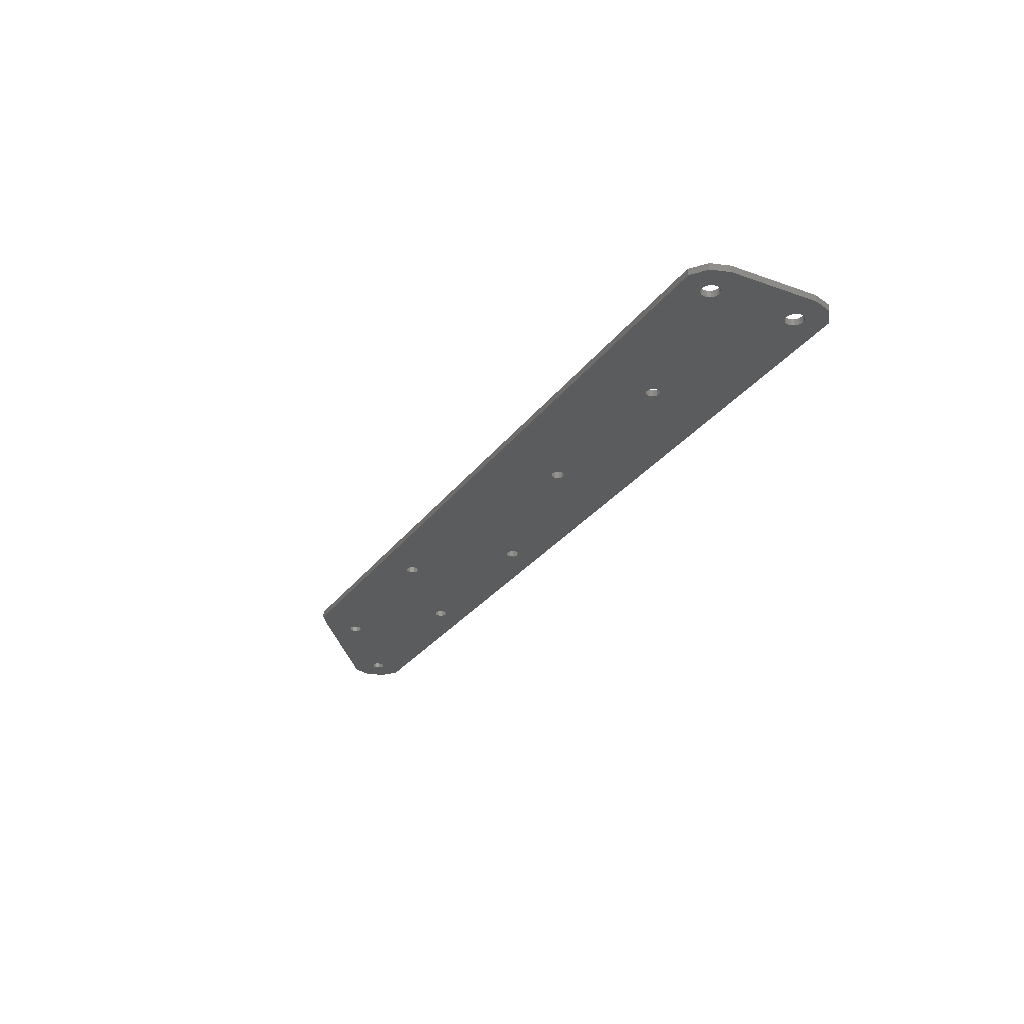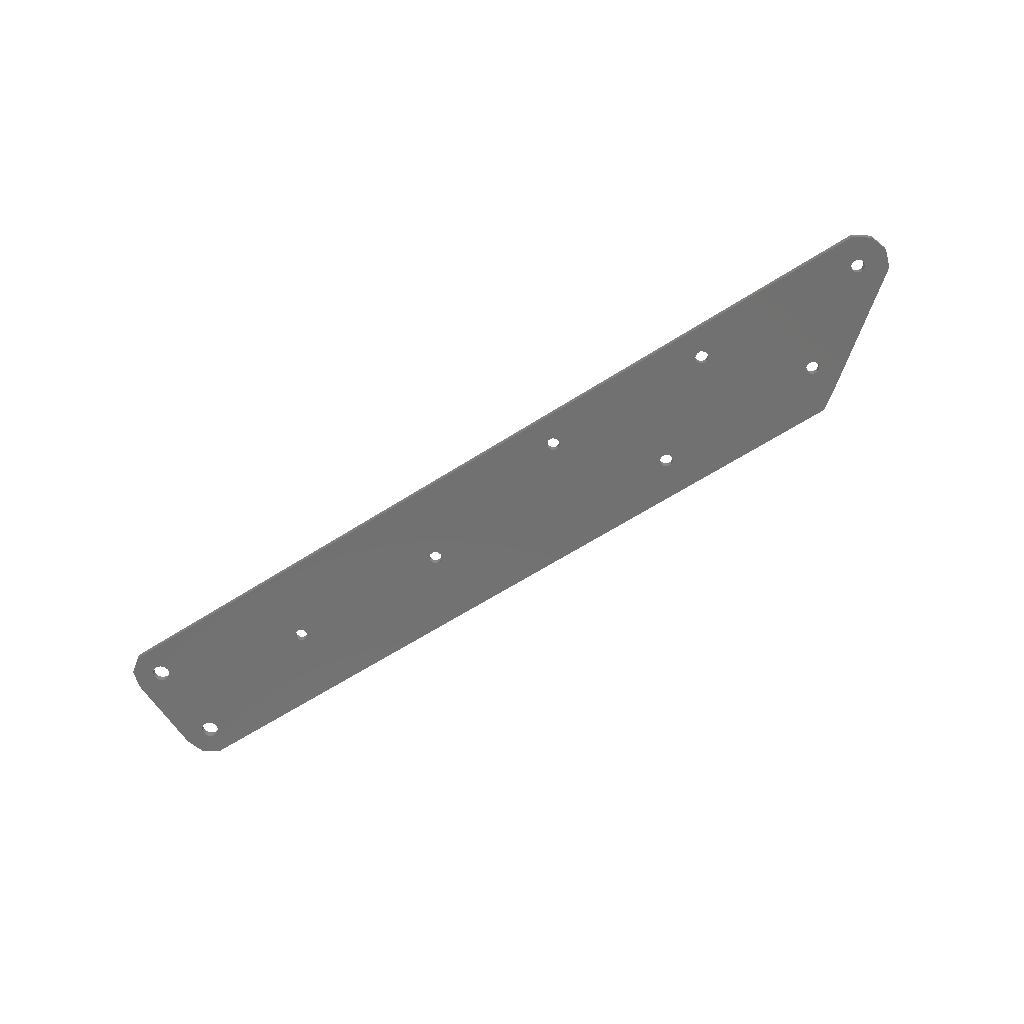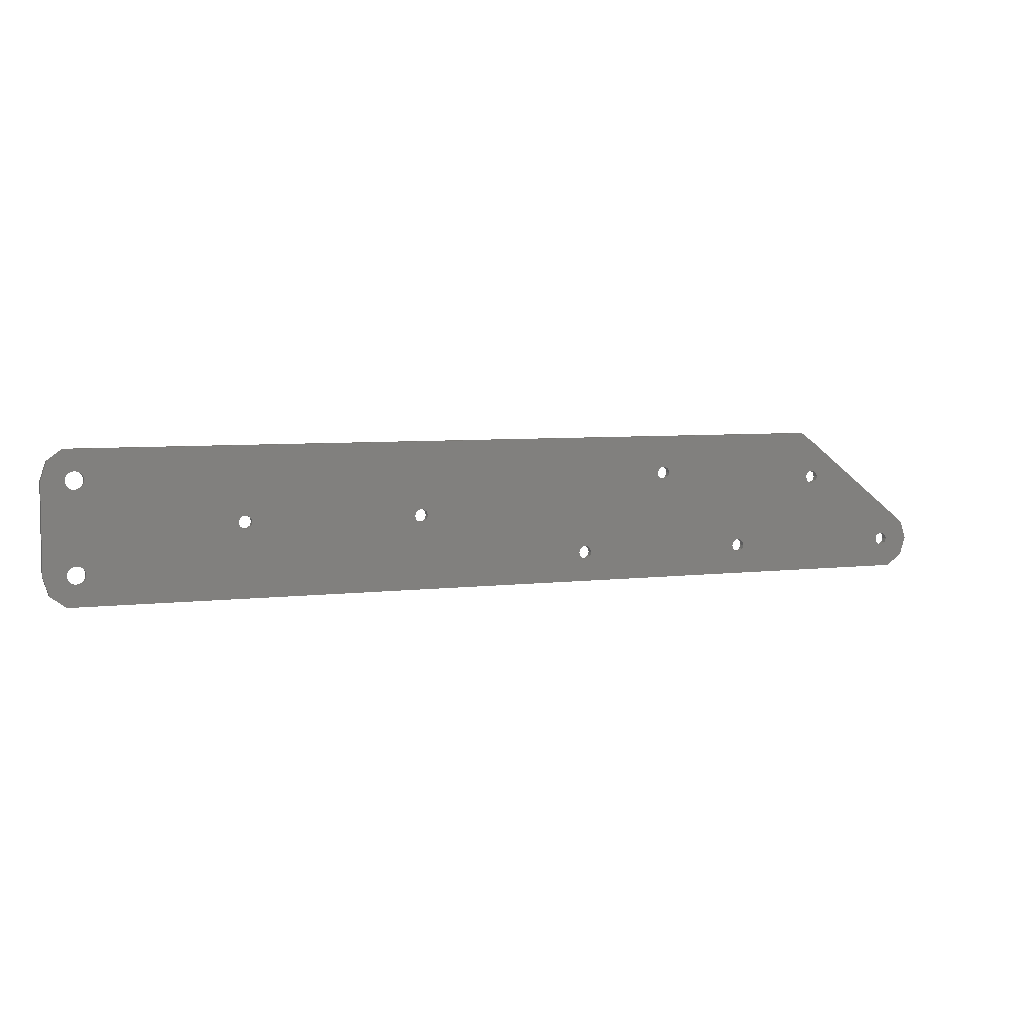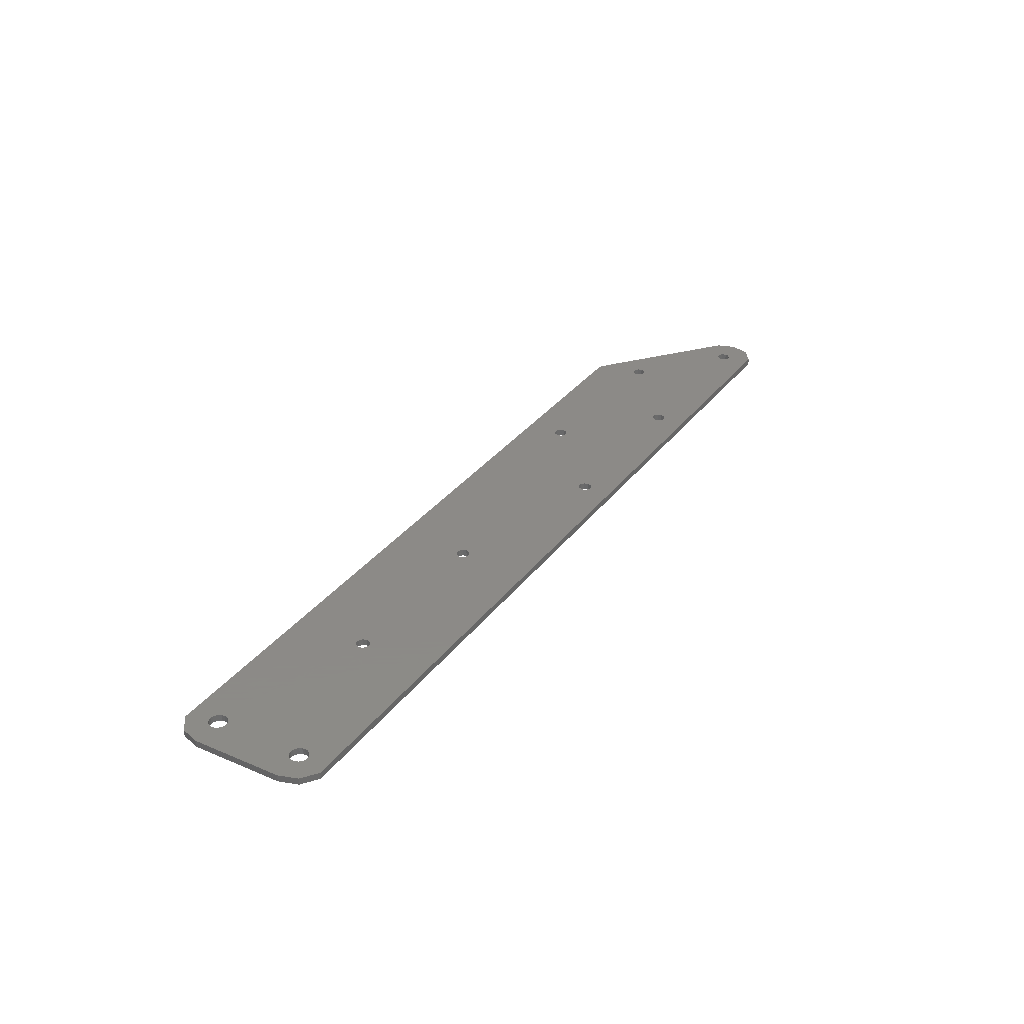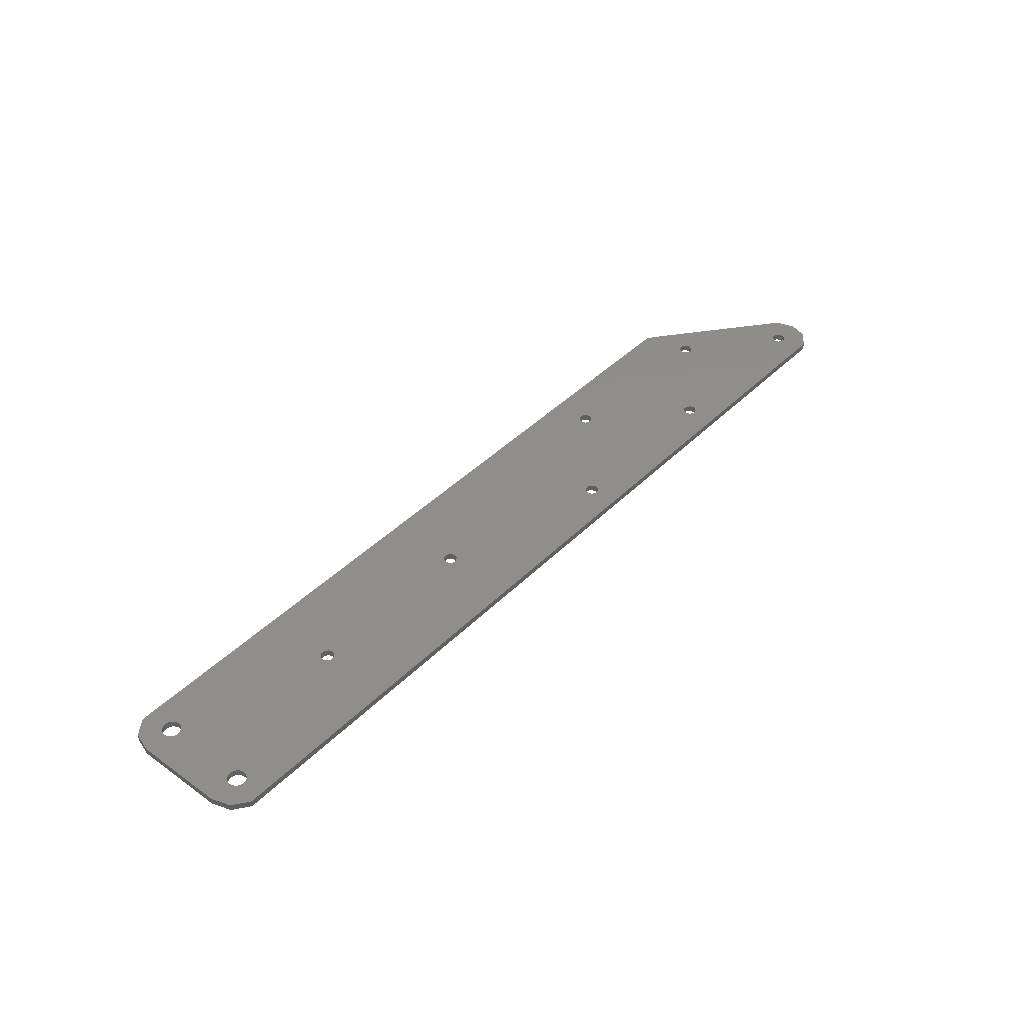
<metadata>
{"format":"stl","ext":"stl","renderer":"f3d","projection":"perspective","resolution":1024,"background":"white","views":[{"elev":-28.3,"azim":-118.6,"up":"+Z"},{"elev":-63.1,"azim":32.9,"up":"+Z"},{"elev":5.5,"azim":-21.2,"up":"+Y"},{"elev":32.4,"azim":-59.3,"up":"+Z"},{"elev":42.5,"azim":-49.5,"up":"+Z"}]}
</metadata>
<code>
# stl→obj: 244 verts, 520 faces
v 0 27 -0.75
v 0 27 0.75
v 1.337 31.11 0.75
v 1.337 31.11 -0.75
v 5.098 27.62 -0.75
v 5 27 -0.75
v 5.098 26.38 -0.75
v 5.382 25.82 -0.75
v 5.824 25.38 -0.75
v 5 27 0.75
v 5.098 27.62 0.75
v 5.098 26.38 0.75
v 5.382 25.82 0.75
v 5.824 25.38 0.75
v 5.824 8.618 0.75
v 0 7 -0.75
v 0 7 0.75
v 1.337 2.885 -0.75
v 5 7 -0.75
v 5.098 6.382 -0.75
v 5.098 7.618 -0.75
v 5.382 8.176 -0.75
v 5.824 8.618 -0.75
v 1.337 2.885 0.75
v 5.098 6.382 0.75
v 5 7 0.75
v 5.098 7.618 0.75
v 5.382 8.176 0.75
v 4.837 0.3426 -0.75
v 4.837 0.3426 0.75
v 5.382 5.824 -0.75
v 5.824 5.382 -0.75
v 5.824 5.382 0.75
v 5.382 5.824 0.75
v 4.837 33.66 -0.75
v 5.824 28.62 -0.75
v 5.382 28.18 -0.75
v 4.837 33.66 0.75
v 5.382 28.18 0.75
v 5.824 28.62 0.75
v 121.5 7 -0.75
v 121.5 7 0.75
v 121.8 6.118 0.75
v 121.8 6.118 -0.75
v 121.8 7.882 -0.75
v 121.8 7.882 0.75
v 122.5 5.573 -0.75
v 122.5 5.573 0.75
v 122.5 8.427 -0.75
v 122.5 8.427 0.75
v 123.5 5.573 -0.75
v 205.2 0.3426 -0.75
v 123.5 5.573 0.75
v 205.2 0.3426 0.75
v 123.5 8.427 -0.75
v 123.5 8.427 0.75
v 141.5 25 -0.75
v 141.8 25.88 -0.75
v 141.5 25 0.75
v 141.8 25.88 0.75
v 124.2 6.118 -0.75
v 162.5 5.573 -0.75
v 124.2 6.118 0.75
v 162.5 5.573 0.75
v 124.2 7.882 -0.75
v 124.2 7.882 0.75
v 141.8 24.12 -0.75
v 124.5 7 0.75
v 124.5 7 -0.75
v 161.8 6.118 -0.75
v 161.8 6.118 0.75
v 142.5 23.57 -0.75
v 161.5 7 -0.75
v 141.8 24.12 0.75
v 142.5 23.57 0.75
v 161.5 7 0.75
v 142.5 26.43 -0.75
v 142.5 26.43 0.75
v 143.5 23.57 -0.75
v 143.5 23.57 0.75
v 143.5 26.43 -0.75
v 143.5 26.43 0.75
v 180.2 33.66 -0.75
v 180.2 33.66 0.75
v 144.2 24.12 -0.75
v 144.2 24.12 0.75
v 161.8 7.882 0.75
v 144.2 25.88 -0.75
v 144.2 25.88 0.75
v 144.5 25 0.75
v 144.5 25 -0.75
v 162.5 8.427 0.75
v 161.8 7.882 -0.75
v 162.5 8.427 -0.75
v 163.5 5.573 -0.75
v 163.5 5.573 0.75
v 163.5 8.427 -0.75
v 163.5 8.427 0.75
v 164.2 6.118 -0.75
v 164.2 6.118 0.75
v 164.2 7.882 -0.75
v 164.2 7.882 0.75
v 181.5 23 -0.75
v 181.8 22.12 -0.75
v 181.5 23 0.75
v 164.5 7 0.75
v 164.5 7 -0.75
v 201.8 6.118 -0.75
v 201.8 6.118 0.75
v 182.5 21.57 -0.75
v 182.5 21.57 0.75
v 181.8 22.12 0.75
v 183.5 21.57 -0.75
v 201.5 7 -0.75
v 183.5 21.57 0.75
v 201.5 7 0.75
v 183.7 31.11 -0.75
v 181.8 23.88 -0.75
v 181.8 23.88 0.75
v 183.7 31.11 0.75
v 182.5 24.43 -0.75
v 182.5 24.43 0.75
v 183.5 24.43 -0.75
v 183.5 24.43 0.75
v 184.2 22.12 -0.75
v 184.2 22.12 0.75
v 201.8 7.882 0.75
v 184.2 23.88 -0.75
v 184.2 23.88 0.75
v 208.7 11.11 -0.75
v 184.5 23 -0.75
v 184.5 23 0.75
v 208.7 11.11 0.75
v 202.5 8.427 0.75
v 201.8 7.882 -0.75
v 202.5 8.427 -0.75
v 202.5 5.573 -0.75
v 202.5 5.573 0.75
v 203.5 5.573 -0.75
v 203.5 5.573 0.75
v 203.5 8.427 -0.75
v 203.5 8.427 0.75
v 204.2 6.118 -0.75
v 204.2 6.118 0.75
v 204.2 7.882 -0.75
v 204.2 7.882 0.75
v 204.5 7 0.75
v 204.5 7 -0.75
v 208.7 2.885 -0.75
v 208.7 2.885 0.75
v 210 7 -0.75
v 210 7 0.75
v 42.54 15.57 -0.75
v 43.46 15.57 -0.75
v 82.54 15.57 -0.75
v 6.382 5.098 -0.75
v 7 5 -0.75
v 7.618 5.098 -0.75
v 8.176 5.382 -0.75
v 8.618 5.824 -0.75
v 82.54 15.57 0.75
v 42.54 15.57 0.75
v 8.618 5.824 0.75
v 43.46 15.57 0.75
v 6.382 5.098 0.75
v 7 5 0.75
v 7.618 5.098 0.75
v 8.176 5.382 0.75
v 83.46 18.43 -0.75
v 42.54 18.43 -0.75
v 8.618 28.18 -0.75
v 43.46 18.43 -0.75
v 6.382 28.9 -0.75
v 7 29 -0.75
v 7.618 28.9 -0.75
v 8.176 28.62 -0.75
v 82.54 18.43 -0.75
v 42.54 18.43 0.75
v 43.46 18.43 0.75
v 82.54 18.43 0.75
v 6.382 28.9 0.75
v 7 29 0.75
v 7.618 28.9 0.75
v 8.176 28.62 0.75
v 8.618 28.18 0.75
v 83.46 18.43 0.75
v 41.5 17 -0.75
v 41.5 17 0.75
v 41.79 16.12 0.75
v 41.79 16.12 -0.75
v 41.79 17.88 -0.75
v 41.79 17.88 0.75
v 44.21 16.12 -0.75
v 44.21 16.12 0.75
v 44.21 17.88 -0.75
v 44.21 17.88 0.75
v 44.5 17 0.75
v 44.5 17 -0.75
v 81.79 16.12 -0.75
v 81.79 16.12 0.75
v 81.79 17.88 -0.75
v 81.79 17.88 0.75
v 81.5 17 -0.75
v 81.5 17 0.75
v 6.382 25.1 -0.75
v 6.382 25.1 0.75
v 6.382 8.902 0.75
v 6.382 8.902 -0.75
v 7 25 -0.75
v 7 25 0.75
v 7 9 0.75
v 7 9 -0.75
v 7.618 25.1 -0.75
v 7.618 25.1 0.75
v 7.618 8.902 0.75
v 7.618 8.902 -0.75
v 8.176 25.38 -0.75
v 8.176 25.38 0.75
v 8.176 8.618 0.75
v 8.176 8.618 -0.75
v 8.618 25.82 0.75
v 8.618 25.82 -0.75
v 8.618 8.176 0.75
v 8.618 8.176 -0.75
v 8.902 26.38 0.75
v 8.902 26.38 -0.75
v 8.902 27.62 -0.75
v 8.902 27.62 0.75
v 8.902 6.382 0.75
v 8.902 6.382 -0.75
v 8.902 7.618 -0.75
v 8.902 7.618 0.75
v 9 27 0.75
v 9 27 -0.75
v 9 7 0.75
v 9 7 -0.75
v 83.46 15.57 -0.75
v 83.46 15.57 0.75
v 84.21 16.12 -0.75
v 84.21 16.12 0.75
v 84.21 17.88 -0.75
v 84.21 17.88 0.75
v 84.5 17 0.75
v 84.5 17 -0.75
f 1 2 3
f 1 4 5
f 1 3 4
f 1 6 7
f 1 7 8
f 1 5 6
f 1 8 9
f 2 10 11
f 2 12 10
f 2 11 3
f 2 13 12
f 2 14 13
f 2 15 14
f 16 1 9
f 16 2 1
f 16 17 2
f 16 18 17
f 16 19 20
f 16 20 18
f 16 21 19
f 16 22 21
f 16 9 23
f 16 23 22
f 17 18 24
f 17 24 25
f 17 26 27
f 17 25 26
f 17 27 28
f 17 28 15
f 17 15 2
f 18 29 30
f 18 30 24
f 18 20 31
f 18 31 32
f 18 32 29
f 24 30 33
f 24 34 25
f 24 33 34
f 4 3 35
f 4 35 36
f 4 37 5
f 4 36 37
f 3 38 35
f 3 11 39
f 3 39 40
f 3 40 38
f 41 42 43
f 41 43 44
f 41 45 42
f 42 45 46
f 44 43 47
f 43 48 47
f 45 49 50
f 45 50 46
f 47 48 51
f 47 51 52
f 48 53 51
f 48 54 53
f 49 55 56
f 49 56 50
f 49 57 55
f 49 58 57
f 50 56 59
f 50 59 60
f 51 53 61
f 51 61 62
f 51 62 52
f 53 63 61
f 53 64 63
f 53 54 64
f 55 65 66
f 55 66 56
f 55 57 67
f 55 67 65
f 56 66 59
f 61 63 68
f 61 69 70
f 61 68 69
f 61 70 62
f 63 71 68
f 63 64 71
f 65 69 66
f 65 67 72
f 65 72 69
f 66 69 68
f 66 68 59
f 69 72 73
f 69 73 70
f 68 74 59
f 68 75 74
f 68 76 75
f 68 71 76
f 57 59 74
f 57 74 67
f 57 58 59
f 59 58 60
f 67 74 72
f 74 75 72
f 58 77 78
f 58 78 60
f 72 75 79
f 72 79 73
f 75 80 79
f 75 76 80
f 77 81 82
f 77 82 78
f 77 83 81
f 78 82 84
f 79 80 85
f 79 85 73
f 80 86 85
f 80 76 87
f 80 87 86
f 81 88 89
f 81 89 82
f 81 83 88
f 82 89 84
f 85 86 90
f 85 91 73
f 85 90 91
f 86 87 92
f 86 92 90
f 88 91 89
f 88 83 91
f 89 91 90
f 89 90 84
f 91 93 73
f 91 94 93
f 91 83 94
f 90 92 84
f 73 76 71
f 73 71 70
f 73 93 76
f 76 93 87
f 70 71 62
f 71 64 62
f 93 94 92
f 93 92 87
f 62 64 95
f 62 95 52
f 64 96 95
f 64 54 96
f 94 97 98
f 94 98 92
f 94 83 97
f 92 98 84
f 95 96 99
f 95 99 52
f 96 100 99
f 96 54 100
f 97 101 102
f 97 102 98
f 97 83 103
f 97 103 104
f 97 104 101
f 98 102 105
f 98 105 84
f 99 100 106
f 99 107 108
f 99 106 107
f 99 108 52
f 100 109 106
f 100 54 109
f 101 107 102
f 101 104 110
f 101 110 107
f 102 107 106
f 102 106 111
f 102 112 105
f 102 111 112
f 107 110 113
f 107 113 114
f 107 114 108
f 106 115 111
f 106 116 115
f 106 109 116
f 83 84 117
f 83 118 103
f 83 117 118
f 84 105 119
f 84 119 120
f 84 120 117
f 103 105 112
f 103 112 104
f 103 118 105
f 105 118 119
f 104 112 110
f 112 111 110
f 118 121 122
f 118 122 119
f 118 117 121
f 119 122 120
f 110 111 113
f 111 115 113
f 121 123 124
f 121 124 122
f 121 117 123
f 122 124 120
f 113 115 125
f 113 125 114
f 115 126 125
f 115 116 127
f 115 127 126
f 123 117 128
f 123 128 129
f 123 129 124
f 124 129 120
f 117 120 130
f 117 131 128
f 117 130 131
f 120 129 132
f 120 132 133
f 120 133 130
f 125 126 132
f 125 131 114
f 125 132 131
f 126 127 134
f 126 134 132
f 128 131 129
f 129 131 132
f 131 135 114
f 131 136 135
f 131 130 136
f 132 134 133
f 114 116 109
f 114 109 108
f 114 135 116
f 116 135 127
f 108 109 137
f 108 137 52
f 109 138 137
f 109 54 138
f 135 136 134
f 135 134 127
f 137 138 139
f 137 139 52
f 138 140 139
f 138 54 140
f 136 141 142
f 136 142 134
f 136 130 141
f 134 142 133
f 139 140 143
f 139 143 52
f 140 144 143
f 140 54 144
f 141 145 146
f 141 146 142
f 141 130 145
f 142 146 133
f 143 144 147
f 143 148 149
f 143 147 148
f 143 149 52
f 144 54 150
f 144 150 147
f 145 148 146
f 145 130 148
f 146 148 147
f 146 147 133
f 148 130 151
f 148 151 149
f 147 150 152
f 147 152 133
f 52 149 150
f 52 150 54
f 130 133 152
f 130 152 151
f 149 151 150
f 150 151 152
f 29 47 52
f 29 52 54
f 29 54 30
f 29 153 154
f 29 154 155
f 29 32 156
f 29 156 157
f 29 157 158
f 29 158 159
f 29 159 160
f 29 160 153
f 29 155 47
f 30 48 161
f 30 54 48
f 30 162 163
f 30 164 162
f 30 165 33
f 30 166 165
f 30 167 166
f 30 168 167
f 30 163 168
f 30 161 164
f 35 77 169
f 35 83 77
f 35 38 83
f 35 170 171
f 35 172 170
f 35 173 36
f 35 174 173
f 35 175 174
f 35 176 175
f 35 171 176
f 35 177 172
f 35 169 177
f 38 78 84
f 38 84 83
f 38 178 179
f 38 179 180
f 38 40 181
f 38 181 182
f 38 182 183
f 38 183 184
f 38 184 185
f 38 185 178
f 38 180 186
f 38 186 78
f 187 188 189
f 187 189 190
f 187 191 188
f 188 191 192
f 190 189 153
f 189 162 153
f 191 170 178
f 191 178 192
f 153 162 154
f 162 164 154
f 170 172 179
f 170 179 178
f 154 164 193
f 154 193 155
f 164 194 193
f 164 161 194
f 172 195 196
f 172 196 179
f 172 177 195
f 179 196 180
f 193 194 197
f 193 198 199
f 193 197 198
f 193 199 155
f 194 200 197
f 194 161 200
f 195 198 196
f 195 201 198
f 195 177 201
f 196 198 197
f 196 197 202
f 196 202 180
f 198 203 199
f 198 201 203
f 197 204 202
f 197 200 204
f 6 10 12
f 6 12 7
f 6 5 10
f 10 5 11
f 19 26 25
f 19 25 20
f 19 21 26
f 26 21 27
f 7 12 13
f 7 13 8
f 5 37 11
f 11 37 39
f 20 25 34
f 20 34 31
f 21 22 27
f 27 22 28
f 8 13 14
f 8 14 9
f 37 36 39
f 39 36 40
f 31 34 33
f 31 33 32
f 22 23 28
f 28 23 15
f 9 14 205
f 14 206 205
f 14 207 206
f 36 173 181
f 36 181 40
f 32 33 156
f 33 165 156
f 23 9 205
f 23 205 208
f 23 208 207
f 23 207 15
f 15 207 14
f 205 206 209
f 206 210 209
f 206 211 210
f 173 174 182
f 173 182 181
f 156 165 157
f 165 166 157
f 208 205 209
f 208 209 212
f 208 212 211
f 208 211 207
f 207 211 206
f 209 210 213
f 210 214 213
f 210 215 214
f 174 175 183
f 174 183 182
f 157 166 158
f 166 167 158
f 212 209 213
f 212 213 216
f 212 216 215
f 212 215 211
f 211 215 210
f 213 214 217
f 214 218 217
f 214 219 218
f 175 176 184
f 175 184 183
f 158 167 159
f 167 168 159
f 216 213 217
f 216 217 220
f 216 220 219
f 216 219 215
f 215 219 214
f 217 218 221
f 217 221 222
f 218 223 221
f 176 171 184
f 184 171 185
f 159 168 163
f 159 163 160
f 220 217 222
f 220 222 224
f 220 224 219
f 219 224 223
f 219 223 218
f 222 221 225
f 222 226 187
f 222 225 226
f 221 188 225
f 171 170 227
f 171 227 185
f 185 227 228
f 185 228 178
f 160 163 229
f 160 230 153
f 160 229 230
f 163 162 229
f 224 187 231
f 224 222 187
f 224 231 223
f 223 188 221
f 223 231 232
f 223 232 188
f 226 225 233
f 226 234 187
f 226 233 234
f 225 188 192
f 225 192 233
f 227 191 234
f 227 170 191
f 227 234 228
f 228 192 178
f 228 234 233
f 228 233 192
f 230 190 153
f 230 229 235
f 230 236 190
f 230 235 236
f 229 189 235
f 229 162 189
f 231 187 190
f 231 190 236
f 231 236 232
f 232 236 235
f 232 235 188
f 203 204 200
f 203 200 199
f 203 201 204
f 204 201 202
f 199 200 155
f 200 161 155
f 201 177 180
f 201 180 202
f 155 161 237
f 155 237 47
f 161 48 238
f 161 238 237
f 177 169 186
f 177 186 180
f 237 44 47
f 237 238 239
f 237 239 44
f 238 43 240
f 238 48 43
f 238 240 239
f 169 58 241
f 169 77 58
f 169 241 242
f 169 242 186
f 186 60 78
f 186 242 60
f 239 41 44
f 239 240 243
f 239 244 41
f 239 243 244
f 240 42 243
f 240 43 42
f 241 45 244
f 241 49 45
f 241 58 49
f 241 244 242
f 242 46 50
f 242 50 60
f 242 244 243
f 242 243 46
f 244 45 41
f 243 42 46
f 234 191 187
f 235 189 188

</code>
